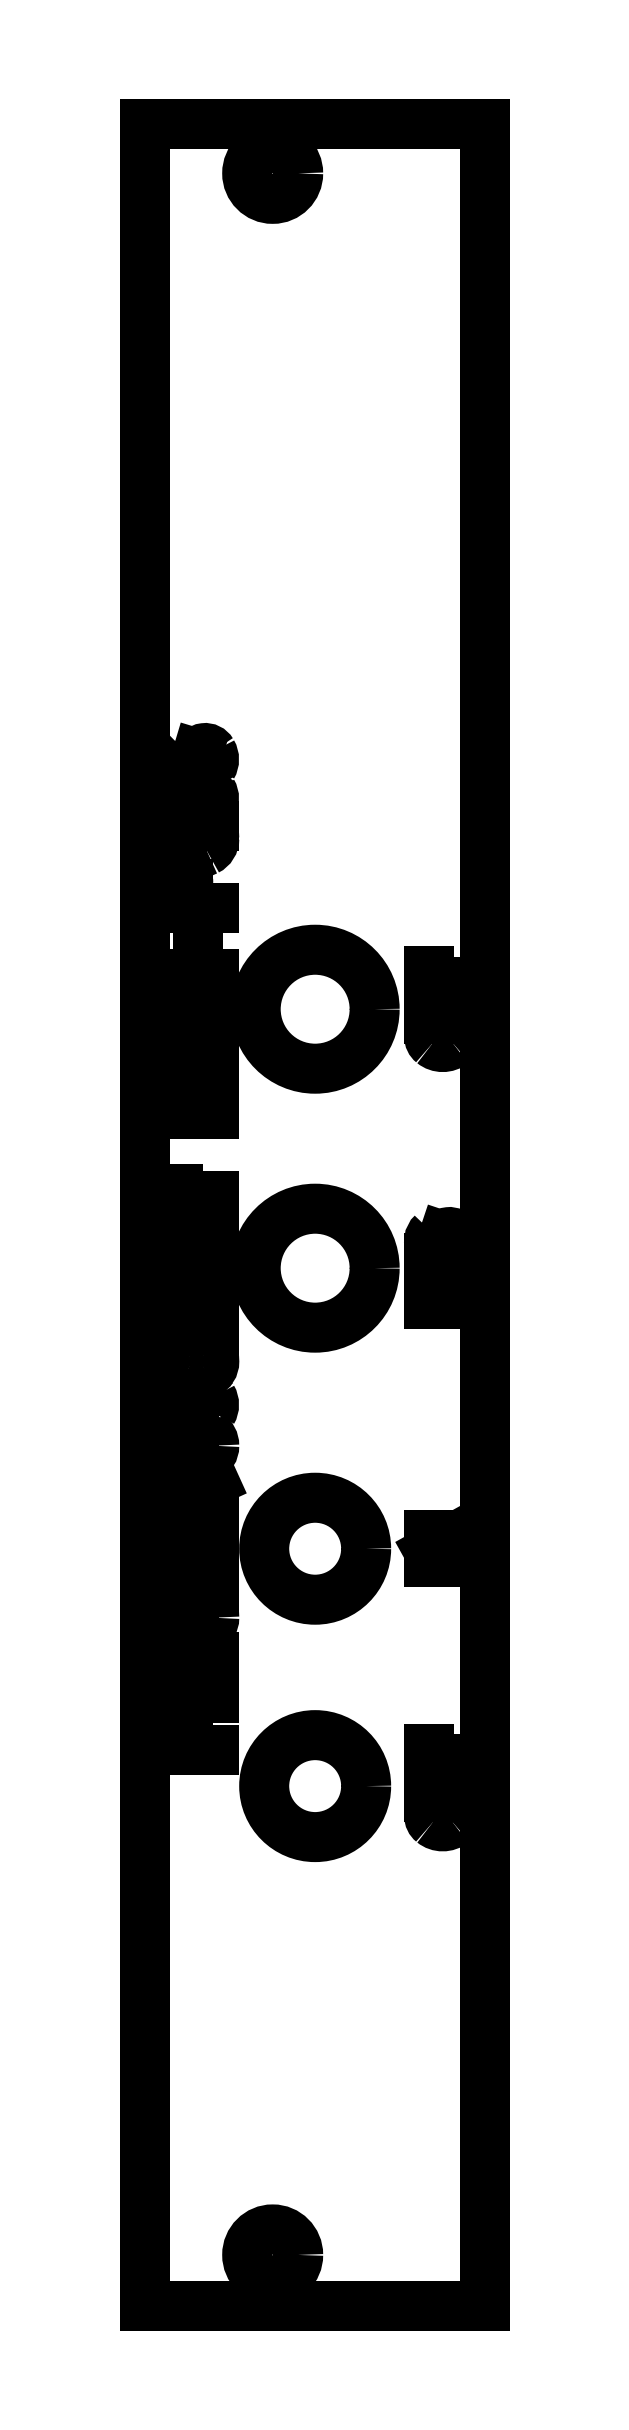
<metadata>
{"format":"dxf","ext":"dxf","renderer":"ezdxf+matplotlib","layout":"modelspace","background":"white","min_lineweight":24,"dpi":150}
</metadata>
<code>
0
SECTION
2
ENTITIES
0
LINE
8
Contour
39
0.1
10
19.98
20
128.4
30
 0
11
0
21
128.4
0
LINE
8
Contour
39
0.1
10
0
20
128.4
30
 0
11
0
21
128.4
0
LINE
8
Contour
39
0.1
10
0
20
128.4
30
 0
11
0
21
0
0
LINE
8
Contour
39
0.1
10
0
20
0
30
 0
11
0
21
0
0
LINE
8
Contour
39
0.1
10
0
20
0
30
 0
11
19.98
21
0
0
LINE
8
Contour
39
0.1
10
19.98
20
0
30
 0
11
19.98
21
0
0
LINE
8
Contour
39
0.1
10
19.98
20
0
30
 0
11
19.98
21
128.4
0
LINE
8
Contour
39
0.1
10
19.98
20
128.4
30
 0
11
19.98
21
128.4
0
LINE
8
Engraving
39
0.4
10
2.499
20
32.76
30
 0
11
2.499
21
34.08
0
LINE
8
Engraving
39
0.4
10
0.971
20
34.76
30
 0
11
0.971
21
32.72
0
LINE
8
Engraving
39
0.4
10
0.971
20
32.72
30
 0
11
4.028
21
32.72
0
LINE
8
Engraving
39
0.4
10
0.937
20
35.78
30
 0
11
1.209
21
35.78
0
LINE
8
Engraving
39
0.4
10
1.888
20
35.78
30
 0
11
4.028
21
35.78
0
LINE
8
Engraving
39
0.4
10
0.971
20
36.8
30
 0
11
4.028
21
36.8
0
LINE
8
Engraving
39
0.4
10
1.922
20
37.78
30
 0
11
1.922
21
38.63
0
LINE
8
Engraving
39
0.4
10
0.971
20
38.19
30
 0
11
4.028
21
38.19
0
LINE
8
Engraving
39
0.4
10
2.873
20
39.65
30
 0
11
2.873
21
41.28
0
ARC
8
Engraving
39
0.4
10
2.837
20
40.27
30
 0
40
1.008
50
87.95
51
120.2
0
ARC
8
Engraving
39
0.4
10
2.702
20
40.5
30
 0
40
0.746
50
119.9
51
179.8
0
ARC
8
Engraving
39
0.4
10
2.755
20
40.5
30
 0
40
0.799
50
-179.9
51
-116.5
0
ARC
8
Engraving
39
0.4
10
3.009
20
41.01
30
 0
40
1.366
50
-116.6
51
-63.43
0
ARC
8
Engraving
39
0.4
10
3.263
20
40.5
30
 0
40
0.799
50
-63.47
51
-0.1434
0
ARC
8
Engraving
39
0.4
10
3.188
20
40.5
30
 0
40
0.874
50
0.2622
51
55.11
0
LINE
8
Engraving
39
0.4
10
1.888
20
42.3
30
 0
11
4.028
21
42.3
0
LINE
8
Engraving
39
0.4
10
4.028
20
42.3
30
 0
11
2.635
21
42.3
0
ARC
8
Engraving
39
0.4
10
2.777
20
43.18
30
 0
40
0.889
50
179.7
51
-99.19
0
LINE
8
Engraving
39
0.4
10
2.669
20
44.34
30
 0
11
2.669
21
44.17
0
LINE
8
Engraving
39
0.4
10
2.669
20
44.17
30
 0
11
2.499
21
44.17
0
LINE
8
Engraving
39
0.4
10
2.499
20
44.17
30
 0
11
2.499
21
44.34
0
LINE
8
Engraving
39
0.4
10
2.499
20
44.34
30
 0
11
2.669
21
44.34
0
LINE
8
Engraving
39
0.4
10
4.028
20
44.34
30
 0
11
4.028
21
44.17
0
LINE
8
Engraving
39
0.4
10
4.028
20
44.17
30
 0
11
3.858
21
44.17
0
LINE
8
Engraving
39
0.4
10
3.858
20
44.17
30
 0
11
3.858
21
44.34
0
LINE
8
Engraving
39
0.4
10
3.858
20
44.34
30
 0
11
4.028
21
44.34
0
LINE
8
Engraving
39
0.4
10
2.669
20
45.49
30
 0
11
2.669
21
45.32
0
LINE
8
Engraving
39
0.4
10
2.669
20
45.32
30
 0
11
2.499
21
45.32
0
LINE
8
Engraving
39
0.4
10
2.499
20
45.32
30
 0
11
2.499
21
45.49
0
LINE
8
Engraving
39
0.4
10
2.499
20
45.49
30
 0
11
2.669
21
45.49
0
LINE
8
Engraving
39
0.4
10
4.028
20
45.49
30
 0
11
4.028
21
45.32
0
LINE
8
Engraving
39
0.4
10
4.028
20
45.32
30
 0
11
3.858
21
45.32
0
LINE
8
Engraving
39
0.4
10
3.858
20
45.32
30
 0
11
3.858
21
45.49
0
LINE
8
Engraving
39
0.4
10
3.858
20
45.49
30
 0
11
4.028
21
45.49
0
LINE
8
Engraving
39
0.4
10
4.028
20
46.51
30
 0
11
0.971
21
46.51
0
LINE
8
Engraving
39
0.4
10
0.971
20
46.51
30
 0
11
0.971
21
47.97
0
ARC
8
Engraving
39
0.4
10
1.752
20
47.97
30
 0
40
0.781
50
360
51
180
0
LINE
8
Engraving
39
0.4
10
2.533
20
47.97
30
 0
11
2.533
21
46.51
0
LINE
8
Engraving
39
0.4
10
2.533
20
46.51
30
 0
11
2.533
21
47.87
0
LINE
8
Engraving
39
0.4
10
2.533
20
47.87
30
 0
11
4.028
21
48.55
0
LINE
8
Engraving
39
0.4
10
2.873
20
49.77
30
 0
11
2.873
21
51.4
0
ARC
8
Engraving
39
0.4
10
2.837
20
50.4
30
 0
40
1.008
50
87.95
51
120.2
0
ARC
8
Engraving
39
0.4
10
2.702
20
50.62
30
 0
40
0.746
50
119.9
51
179.8
0
ARC
8
Engraving
39
0.4
10
2.755
20
50.62
30
 0
40
0.799
50
-179.9
51
-116.5
0
ARC
8
Engraving
39
0.4
10
3.009
20
51.13
30
 0
40
1.366
50
-116.6
51
-63.43
0
ARC
8
Engraving
39
0.4
10
3.263
20
50.62
30
 0
40
0.799
50
-63.47
51
-0.1434
0
ARC
8
Engraving
39
0.4
10
3.188
20
50.62
30
 0
40
0.874
50
0.2622
51
55.11
0
ARC
8
Engraving
39
0.4
10
3.529
20
52.82
30
 0
40
0.457
50
-60.24
51
-29.76
0
ARC
8
Engraving
39
0.4
10
3.16
20
53.03
30
 0
40
0.884
50
-29.99
51
29.93
0
ARC
8
Engraving
39
0.4
10
3.524
20
53.24
30
 0
40
0.467
50
30.63
51
163.1
0
LINE
8
Engraving
39
0.4
10
3.077
20
53.37
30
 0
11
2.873
21
52.69
0
ARC
8
Engraving
39
0.4
10
2.459
20
52.82
30
 0
40
0.434
50
212.3
51
-17.43
0
ARC
8
Engraving
39
0.4
10
2.791
20
53.04
30
 0
40
0.829
50
132.8
51
-147.5
0
ARC
8
Engraving
39
0.4
10
3.009
20
56.09
30
 0
40
1.366
50
-116.6
51
-63.43
0
ARC
8
Engraving
39
0.4
10
3.268
20
55.58
30
 0
40
0.795
50
-63.72
51
63.72
0
ARC
8
Engraving
39
0.4
10
3.009
20
55.07
30
 0
40
1.366
50
63.43
51
116.6
0
ARC
8
Engraving
39
0.4
10
2.75
20
55.58
30
 0
40
0.795
50
116.3
51
243.7
0
LINE
8
Engraving
39
0.4
10
4.028
20
57.41
30
 0
11
1.888
21
57.41
0
LINE
8
Engraving
39
0.4
10
1.888
20
57.41
30
 0
11
2.432
21
57.41
0
ARC
8
Engraving
39
0.4
10
2.876
20
58.3
30
 0
40
0.988
50
180
51
-116.7
0
ARC
8
Engraving
39
0.4
10
2.462
20
58.3
30
 0
40
0.574
50
89.6
51
-179.6
0
LINE
8
Engraving
39
0.4
10
2.466
20
58.88
30
 0
11
4.028
21
58.88
0
LINE
8
Engraving
39
0.4
10
1.922
20
61.46
30
 0
11
4.028
21
61.46
0
LINE
8
Engraving
39
0.4
10
4.028
20
61.46
30
 0
11
3.688
21
61.46
0
ARC
8
Engraving
39
0.4
10
3.188
20
60.74
30
 0
40
0.874
50
360.3
51
55.11
0
ARC
8
Engraving
39
0.4
10
3.263
20
60.75
30
 0
40
0.799
50
296.5
51
-0.1434
0
ARC
8
Engraving
39
0.4
10
3.009
20
61.25
30
 0
40
1.366
50
243.4
51
-63.43
0
ARC
8
Engraving
39
0.4
10
2.755
20
60.75
30
 0
40
0.799
50
180.1
51
-116.5
0
ARC
8
Engraving
39
0.4
10
2.83
20
60.74
30
 0
40
0.874
50
484.9
51
179.7
0
LINE
8
Engraving
39
0.4
10
4.028
20
62.44
30
 0
11
1.888
21
62.44
0
LINE
8
Engraving
39
0.4
10
1.888
20
62.44
30
 0
11
2.432
21
62.44
0
ARC
8
Engraving
39
0.4
10
2.876
20
63.33
30
 0
40
0.988
50
180
51
-116.7
0
ARC
8
Engraving
39
0.4
10
2.462
20
63.33
30
 0
40
0.574
50
89.6
51
-179.6
0
LINE
8
Engraving
39
0.4
10
2.466
20
63.9
30
 0
11
4.028
21
63.9
0
LINE
8
Engraving
39
0.4
10
1.922
20
64.89
30
 0
11
1.922
21
65.74
0
LINE
8
Engraving
39
0.4
10
0.971
20
65.3
30
 0
11
4.028
21
65.3
0
LINE
8
Engraving
39
0.4
10
0.971
20
70.12
30
 0
11
4.028
21
70.12
0
LINE
8
Engraving
39
0.4
10
4.028
20
70.12
30
 0
11
2.398
21
70.12
0
LINE
8
Engraving
39
0.4
10
2.398
20
70.12
30
 0
11
2.398
21
72.33
0
LINE
8
Engraving
39
0.4
10
2.398
20
72.33
30
 0
11
4.028
21
72.33
0
LINE
8
Engraving
39
0.4
10
4.028
20
72.33
30
 0
11
0.971
21
72.33
0
LINE
8
Engraving
39
0.4
10
0.937
20
73.35
30
 0
11
1.209
21
73.35
0
LINE
8
Engraving
39
0.4
10
1.888
20
73.35
30
 0
11
4.028
21
73.35
0
ARC
8
Engraving
39
0.4
10
2.83
20
75.21
30
 0
40
0.874
50
124.9
51
179.7
0
ARC
8
Engraving
39
0.4
10
2.755
20
75.22
30
 0
40
0.799
50
-179.9
51
-116.5
0
ARC
8
Engraving
39
0.4
10
3.009
20
75.72
30
 0
40
1.366
50
-116.6
51
-63.43
0
ARC
8
Engraving
39
0.4
10
3.263
20
75.22
30
 0
40
0.799
50
-63.47
51
-0.1434
0
ARC
8
Engraving
39
0.4
10
3.188
20
75.21
30
 0
40
0.874
50
0.2622
51
55.11
0
LINE
8
Engraving
39
0.4
10
3.688
20
75.93
30
 0
11
1.956
21
75.93
0
LINE
8
Engraving
39
0.4
10
1.956
20
75.93
30
 0
11
4.504
21
75.93
0
ARC
8
Engraving
39
0.4
10
4.502
20
75.54
30
 0
40
0.387
50
388.2
51
89.7
0
ARC
8
Engraving
39
0.4
10
4.171
20
75.36
30
 0
40
0.763
50
326.7
51
28.31
0
LINE
8
Engraving
39
0.4
10
0.971
20
76.91
30
 0
11
4.028
21
76.91
0
LINE
8
Engraving
39
0.4
10
4.028
20
76.91
30
 0
11
2.432
21
76.91
0
ARC
8
Engraving
39
0.4
10
2.876
20
77.8
30
 0
40
0.988
50
180
51
-116.7
0
ARC
8
Engraving
39
0.4
10
2.462
20
77.8
30
 0
40
0.574
50
89.6
51
-179.6
0
LINE
8
Engraving
39
0.4
10
2.466
20
78.37
30
 0
11
4.028
21
78.37
0
LINE
8
Engraving
39
0.4
10
3.077
20
79.39
30
 0
11
3.077
21
81.23
0
LINE
8
Engraving
39
0.4
10
2.533
20
82.25
30
 0
11
2.533
21
83.7
0
ARC
8
Engraving
39
0.4
10
1.752
20
83.7
30
 0
40
0.781
50
0
51
180
0
LINE
8
Engraving
39
0.4
10
0.971
20
83.7
30
 0
11
0.971
21
82.25
0
LINE
8
Engraving
39
0.4
10
0.971
20
82.25
30
 0
11
4.028
21
82.25
0
LINE
8
Engraving
39
0.4
10
1.922
20
87.07
30
 0
11
4.028
21
87.07
0
LINE
8
Engraving
39
0.4
10
4.028
20
87.07
30
 0
11
3.688
21
87.07
0
ARC
8
Engraving
39
0.4
10
3.188
20
86.35
30
 0
40
0.874
50
360.3
51
55.11
0
ARC
8
Engraving
39
0.4
10
3.263
20
86.36
30
 0
40
0.799
50
296.5
51
-0.1434
0
ARC
8
Engraving
39
0.4
10
3.009
20
86.86
30
 0
40
1.366
50
243.4
51
-63.43
0
ARC
8
Engraving
39
0.4
10
2.755
20
86.36
30
 0
40
0.799
50
180.1
51
-116.5
0
ARC
8
Engraving
39
0.4
10
2.83
20
86.35
30
 0
40
0.874
50
484.9
51
179.7
0
ARC
8
Engraving
39
0.4
10
3.529
20
88.48
30
 0
40
0.457
50
-60.24
51
-29.76
0
ARC
8
Engraving
39
0.4
10
3.16
20
88.7
30
 0
40
0.884
50
-29.99
51
29.93
0
ARC
8
Engraving
39
0.4
10
3.524
20
88.9
30
 0
40
0.467
50
30.63
51
163.1
0
LINE
8
Engraving
39
0.4
10
3.077
20
89.04
30
 0
11
2.873
21
88.36
0
ARC
8
Engraving
39
0.4
10
2.459
20
88.49
30
 0
40
0.434
50
212.3
51
-17.43
0
ARC
8
Engraving
39
0.4
10
2.791
20
88.7
30
 0
40
0.829
50
132.8
51
-147.5
0
ARC
8
Engraving
39
0.4
10
3.529
20
90.79
30
 0
40
0.457
50
-60.24
51
-29.76
0
ARC
8
Engraving
39
0.4
10
3.16
20
91.01
30
 0
40
0.884
50
-29.99
51
29.93
0
ARC
8
Engraving
39
0.4
10
3.524
20
91.21
30
 0
40
0.467
50
30.63
51
163.1
0
LINE
8
Engraving
39
0.4
10
3.077
20
91.35
30
 0
11
2.873
21
90.67
0
ARC
8
Engraving
39
0.4
10
2.459
20
90.8
30
 0
40
0.434
50
212.3
51
-17.43
0
ARC
8
Engraving
39
0.4
10
2.791
20
91.01
30
 0
40
0.829
50
132.8
51
-147.5
0
ARC
8
Engraving
39
0.4
10
17.52
20
74.37
30
 0
40
0.956
50
120.7
51
129.8
0
ARC
8
Engraving
39
0.4
10
17.23
20
74.7
30
 0
40
0.516
50
128.8
51
231.3
0
ARC
8
Engraving
39
0.4
10
17.51
20
75.05
30
 0
40
0.959
50
-129
51
-50.97
0
ARC
8
Engraving
39
0.4
10
17.79
20
74.7
30
 0
40
0.516
50
-51.29
51
51.22
0
ARC
8
Engraving
39
0.4
10
17.55
20
74.37
30
 0
40
0.928
50
52.71
51
65.34
0
LINE
8
Engraving
39
0.4
10
16.71
20
75.73
30
 0
11
17.76
21
75.73
0
ARC
8
Engraving
39
0.4
10
17.76
20
76.26
30
 0
40
0.525
50
-90
51
90
0
LINE
8
Engraving
39
0.4
10
17.76
20
76.78
30
 0
11
16.71
21
76.78
0
LINE
8
Engraving
39
0.4
10
16.71
20
77.31
30
 0
11
16.71
21
78.53
0
LINE
8
Engraving
39
0.4
10
16.71
20
78.53
30
 0
11
16.71
21
77.92
0
LINE
8
Engraving
39
0.4
10
16.71
20
77.92
30
 0
11
18.29
21
77.92
0
LINE
8
Engraving
39
0.4
10
18.29
20
58.95
30
 0
11
16.71
21
58.95
0
LINE
8
Engraving
39
0.4
10
16.71
20
58.95
30
 0
11
16.71
21
59.7
0
ARC
8
Engraving
39
0.4
10
17.11
20
59.68
30
 0
40
0.402
50
362.8
51
177.2
0
LINE
8
Engraving
39
0.4
10
17.52
20
59.7
30
 0
11
17.52
21
58.95
0
LINE
8
Engraving
39
0.4
10
17.52
20
58.95
30
 0
11
17.52
21
59.65
0
LINE
8
Engraving
39
0.4
10
17.52
20
59.65
30
 0
11
18.29
21
59.99
0
LINE
8
Engraving
39
0.4
10
17.45
20
60.64
30
 0
11
17.45
21
61.33
0
LINE
8
Engraving
39
0.4
10
16.71
20
61.67
30
 0
11
16.71
21
60.62
0
LINE
8
Engraving
39
0.4
10
16.71
20
60.62
30
 0
11
18.29
21
60.62
0
LINE
8
Engraving
39
0.4
10
18.29
20
60.62
30
 0
11
18.29
21
61.67
0
ARC
8
Engraving
39
0.4
10
17.9
20
62.53
30
 0
40
0.354
50
-64.01
51
-33.47
0
ARC
8
Engraving
39
0.4
10
17.61
20
62.68
30
 0
40
0.683
50
-29.94
51
29.94
0
ARC
8
Engraving
39
0.4
10
17.9
20
62.85
30
 0
40
0.346
50
29.97
51
162.7
0
LINE
8
Engraving
39
0.4
10
17.57
20
62.95
30
 0
11
17.39
21
62.43
0
ARC
8
Engraving
39
0.4
10
17.09
20
62.52
30
 0
40
0.322
50
213.6
51
-16.41
0
ARC
8
Engraving
39
0.4
10
17.35
20
62.68
30
 0
40
0.634
50
132.8
51
-147.6
0
LINE
8
Engraving
39
0.4
10
16.71
20
43.77
30
 0
11
18.29
21
43.77
0
LINE
8
Engraving
39
0.4
10
18.29
20
44.3
30
 0
11
16.71
21
44.3
0
LINE
8
Engraving
39
0.4
10
16.71
20
44.3
30
 0
11
16.71
21
44.38
0
LINE
8
Engraving
39
0.4
10
16.71
20
44.38
30
 0
11
18.29
21
45.26
0
LINE
8
Engraving
39
0.4
10
18.29
20
45.26
30
 0
11
18.29
21
45.35
0
LINE
8
Engraving
39
0.4
10
18.29
20
45.35
30
 0
11
16.71
21
45.35
0
ARC
8
Engraving
39
0.4
10
17.51
20
29.18
30
 0
40
0.959
50
-129
51
-50.97
0
ARC
8
Engraving
39
0.4
10
17.79
20
28.84
30
 0
40
0.516
50
-51.29
51
51.22
0
ARC
8
Engraving
39
0.4
10
17.51
20
28.5
30
 0
40
0.959
50
50.97
51
129
0
ARC
8
Engraving
39
0.4
10
17.23
20
28.84
30
 0
40
0.516
50
128.8
51
231.3
0
LINE
8
Engraving
39
0.4
10
16.71
20
29.98
30
 0
11
17.76
21
29.98
0
ARC
8
Engraving
39
0.4
10
17.76
20
30.5
30
 0
40
0.525
50
-90
51
90
0
LINE
8
Engraving
39
0.4
10
17.76
20
31.03
30
 0
11
16.71
21
31.03
0
LINE
8
Engraving
39
0.4
10
16.71
20
31.55
30
 0
11
16.71
21
32.78
0
LINE
8
Engraving
39
0.4
10
16.71
20
32.78
30
 0
11
16.71
21
32.16
0
LINE
8
Engraving
39
0.4
10
16.71
20
32.16
30
 0
11
18.29
21
32.16
0
CIRCLE
8
Contour
39
0.1
10
7.5
20
125.5
30
 0
40
1.5
0
CIRCLE
8
Contour
39
0.1
10
7.5
20
3
30
 0
40
1.5
0
CIRCLE
8
Contour
39
0.1
10
10
20
76.31
30
 0
40
3.5
0
CIRCLE
8
Contour
39
0.1
10
10
20
61.07
30
 0
40
3.5
0
CIRCLE
8
Contour
39
0.1
10
10
20
44.56
30
 0
40
3
0
CIRCLE
8
Contour
39
0.1
10
10
20
30.59
30
 0
40
3
0
ENDSEC
0
EOF

</code>
